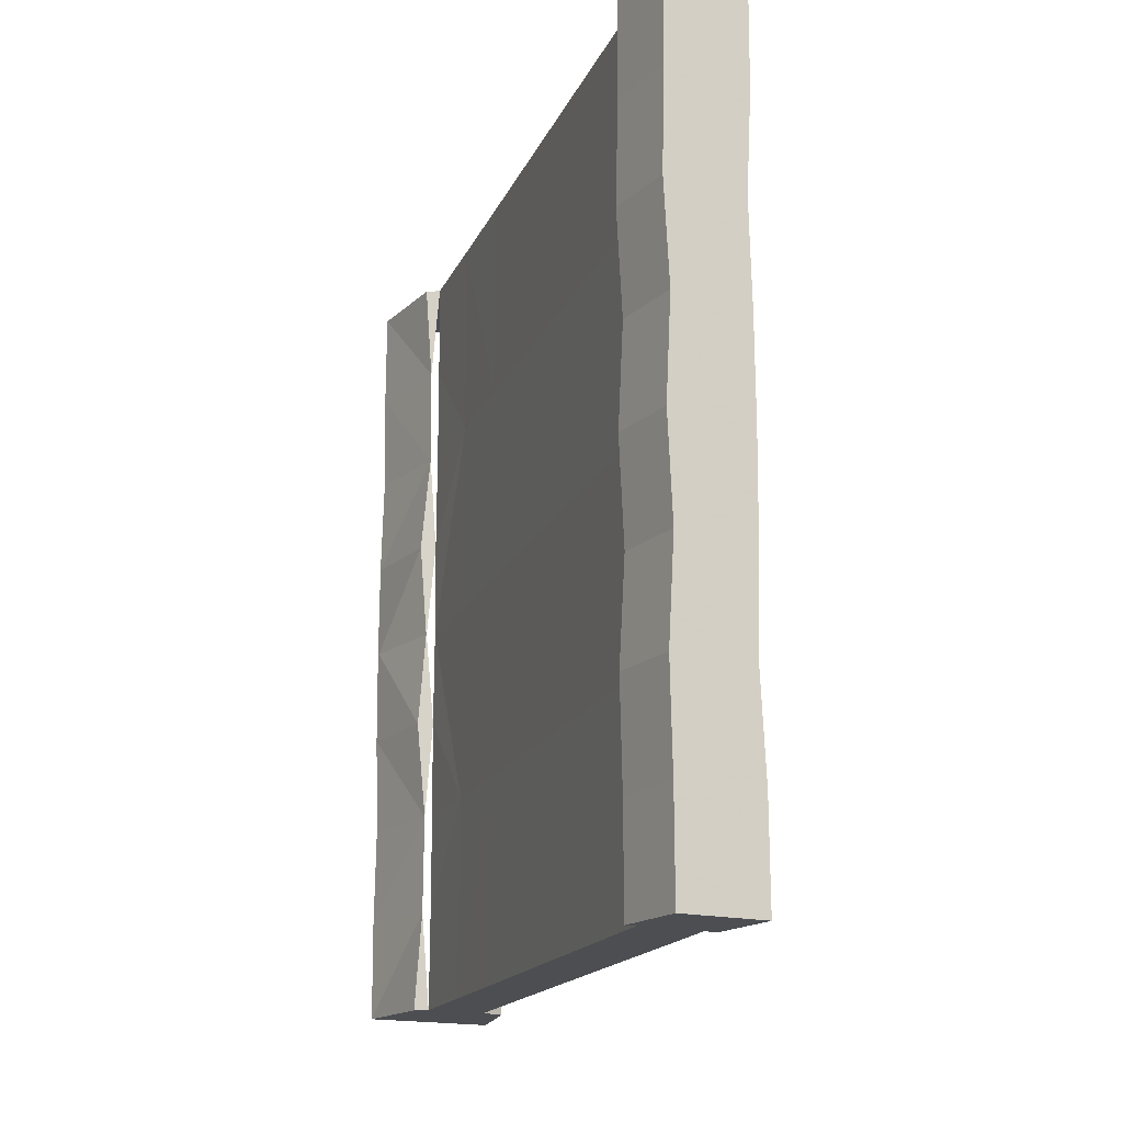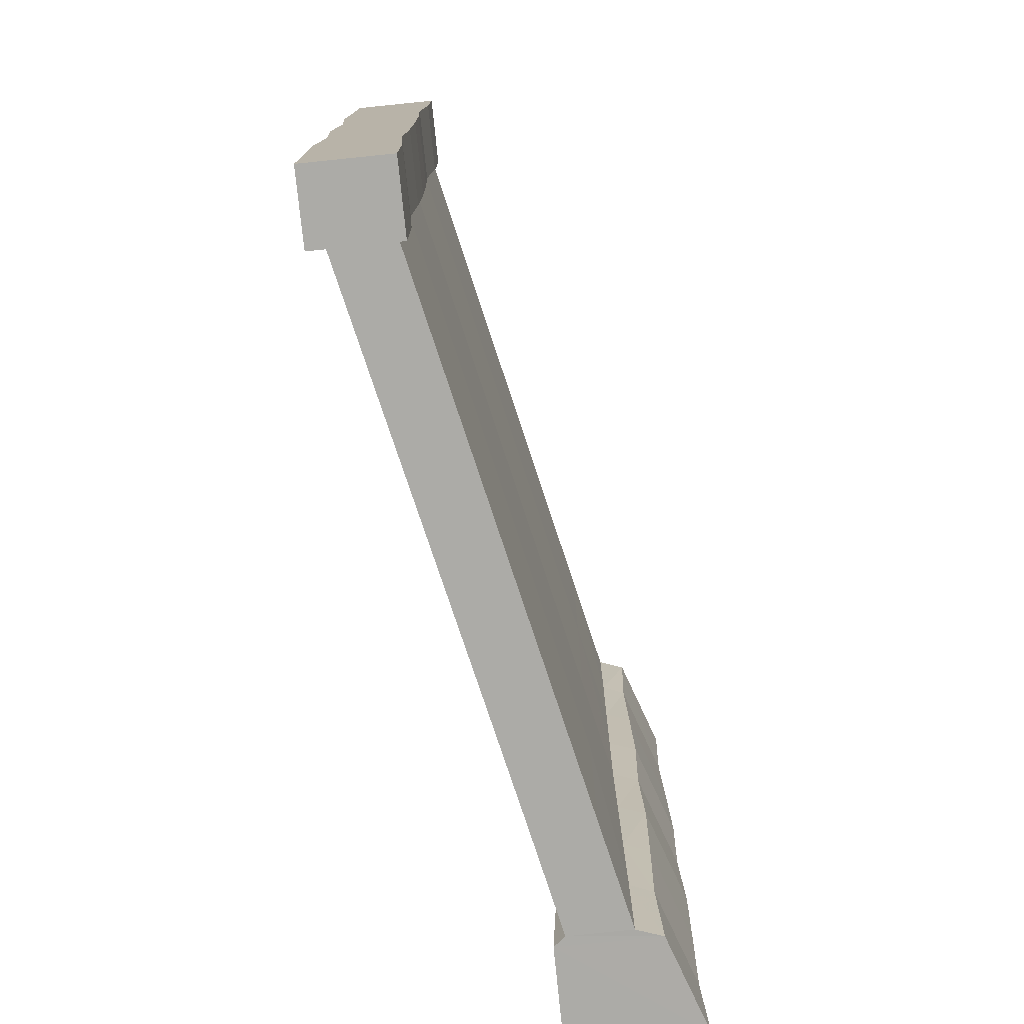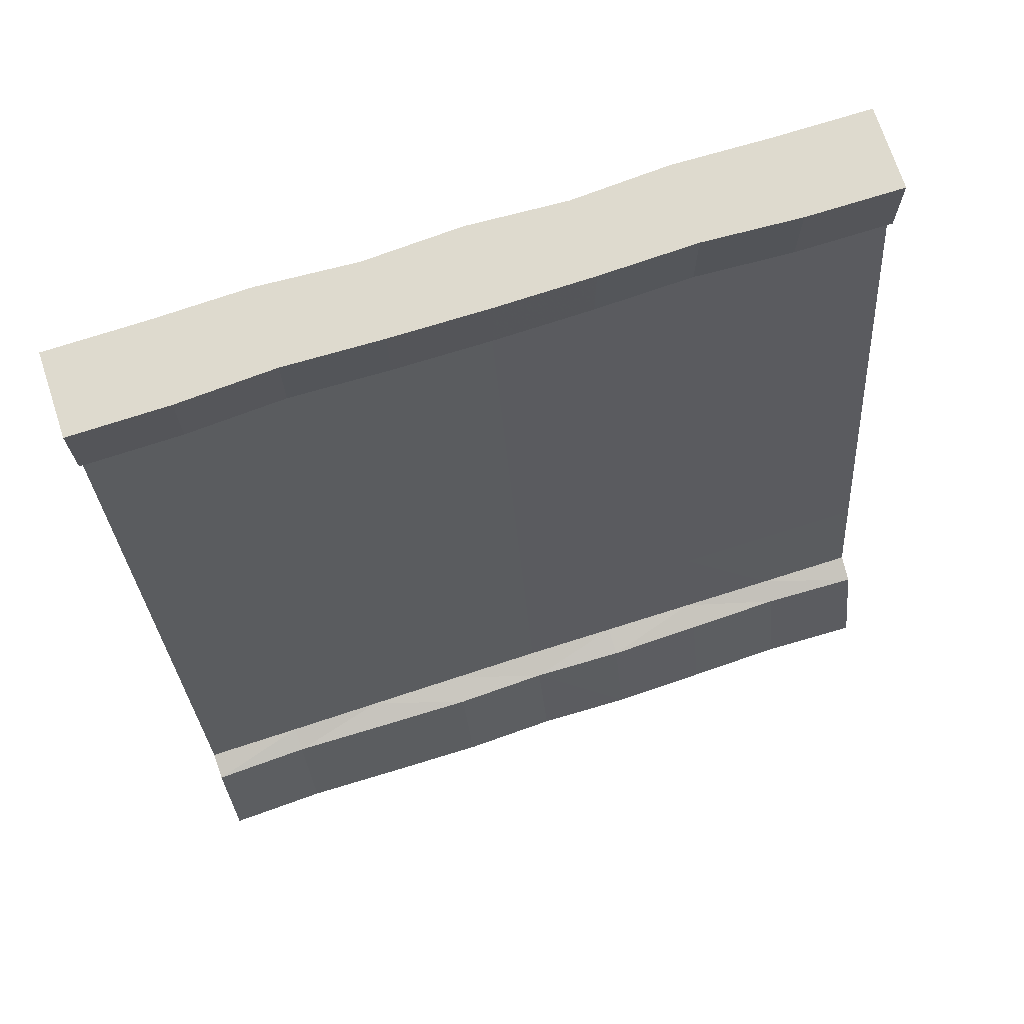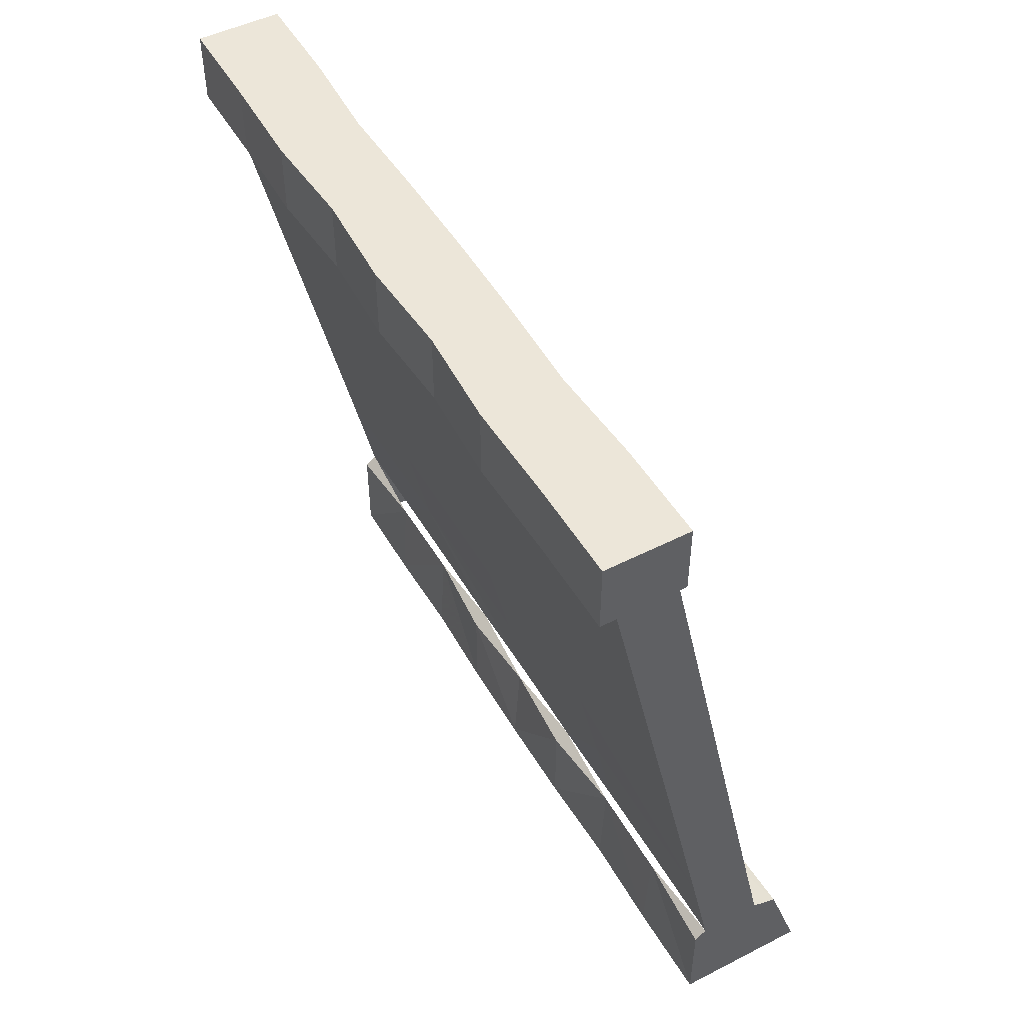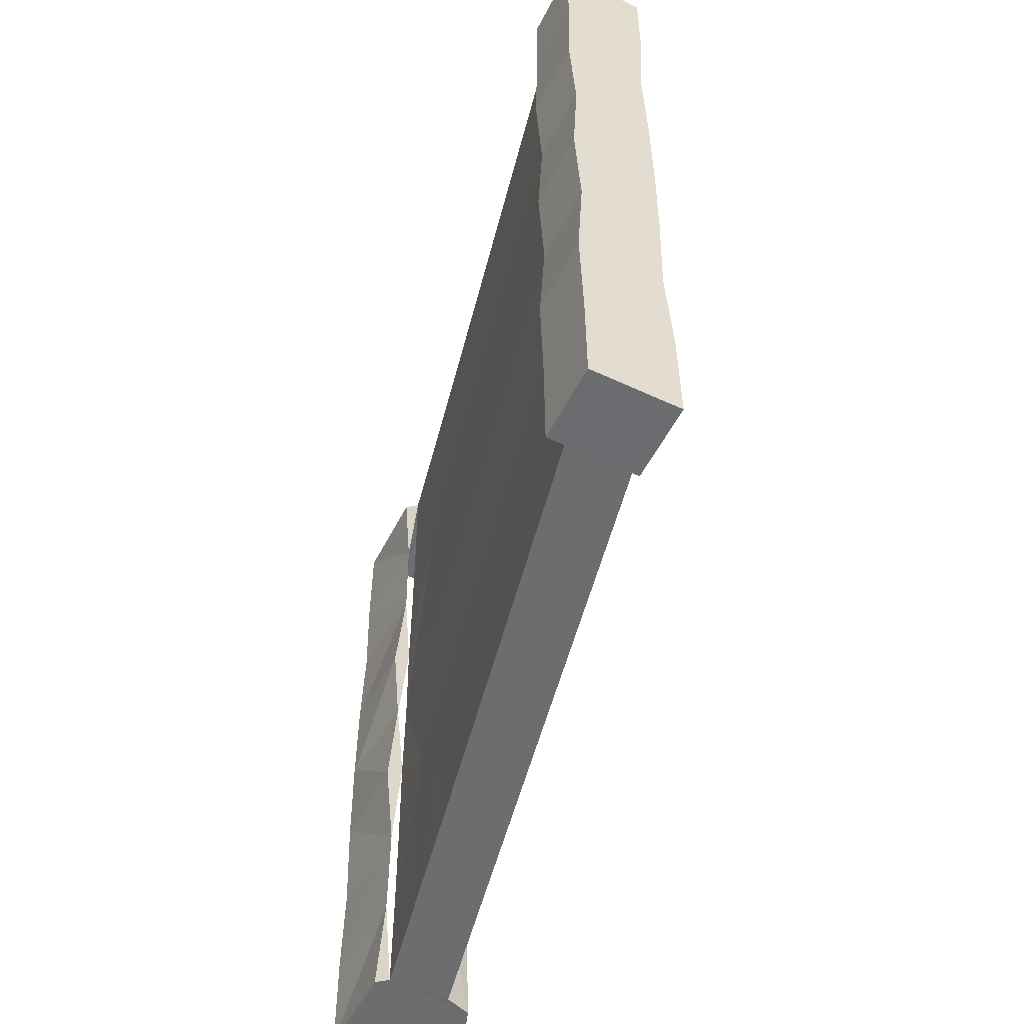
<metadata>
{"format":"obj","ext":"obj","renderer":"f3d","projection":"perspective","resolution":1024,"background":"white","views":[{"elev":-16.7,"azim":-30.0,"up":"+Y"},{"elev":-76.2,"azim":5.8,"up":"+Y"},{"elev":71.1,"azim":72.0,"up":"+Z"},{"elev":49.3,"azim":-29.2,"up":"+Z"},{"elev":-53.9,"azim":-26.7,"up":"+Y"}]}
</metadata>
<code>
g Object01
v 60 -219.1 80.93
v 59.51 -145.4 80.93
v 42.22 -145.4 159.7
v 58.73 -2.9e-05 80.92
v 41.41 -2.6e-05 159.7
v 42.22 -145.4 159.7
v 59.13 -71.66 80.93
v 24.77 -145.4 238.7
v 25.18 -293 238.7
v 42.66 -293 159.7
v 23.97 -2.3e-05 238.7
v 24.77 -145.4 238.7
v 60.17 -293 80.93
v 59.51 -145.4 80.93
v 25.18 -293 238.7
v 24.77 -145.4 238.7
v 5.742 -145.4 324.9
v 6.156 -293 324.9
v 24.77 -145.4 238.7
v 23.97 -2.3e-05 238.7
v 4.943 -1.9e-05 324.9
v 5.742 -145.4 324.9
v 6.156 -293 324.9
v 5.742 -145.4 324.9
v -12.52 -145.4 407.8
v -12.11 -293 407.8
v 5.742 -145.4 324.9
v 4.943 -1.9e-05 324.9
v -13.32 -1.6e-05 407.8
v -12.52 -145.4 407.8
v -12.11 -293 407.8
v -12.52 -145.4 407.8
v -30.41 -145.4 488.9
v -30 -293 488.9
v -12.52 -145.4 407.8
v -13.32 -1.6e-05 407.8
v -31.21 -1.3e-05 488.9
v -30.41 -145.4 488.9
v -30 -293 488.9
v -30.41 -145.4 488.9
v -48.17 -145.4 569.4
v -47.76 -293 569.4
v -30.41 -145.4 488.9
v -31.21 -1.3e-05 488.9
v -48.97 -1e-05 569.4
v -48.17 -145.4 569.4
v 13.8 -219.3 80.59
v -2.627 -145.6 159.4
v 13.79 -145.6 80.59
v 13.91 -2.1e-05 80.59
v 13.22 -71.93 80.76
v -2.627 -145.6 159.4
v -3.409 -1.8e-05 159.4
v -20.1 -145.6 238.5
v -3.6 -293.1 159.4
v -20.85 -293.1 238.5
v -20.85 -1.5e-05 238.5
v -20.1 -145.6 238.5
v 13.29 -293.1 80.76
v 13.79 -145.6 80.59
v -20.85 -293.1 238.5
v -39.88 -293.1 324.9
v -39.12 -145.6 324.9
v -20.1 -145.6 238.5
v -20.1 -145.6 238.5
v -39.12 -145.6 324.9
v -39.88 -1.1e-05 324.9
v -20.85 -1.5e-05 238.5
v -39.88 -293.1 324.9
v -58.15 -293.1 407.6
v -57.39 -145.6 407.6
v -39.12 -145.6 324.9
v -39.12 -145.6 324.9
v -57.39 -145.6 407.6
v -58.14 -8e-06 407.6
v -39.88 -1.1e-05 324.9
v -58.15 -293.1 407.6
v -76.04 -293.1 488.7
v -75.28 -145.6 488.8
v -57.39 -145.6 407.6
v -57.39 -145.6 407.6
v -75.28 -145.6 488.8
v -76.03 -5e-06 488.7
v -58.14 -8e-06 407.6
v -76.04 -293.1 488.7
v -93.8 -293.1 569.3
v -93.04 -145.6 569.3
v -75.28 -145.6 488.8
v -75.28 -145.6 488.8
v -93.04 -145.6 569.3
v -93.79 -2e-06 569.3
v -76.03 -5e-06 488.7
v 60 219.1 80.93
v 42.22 145.4 159.7
v 59.51 145.4 80.93
v 59.13 71.66 80.93
v 42.22 145.4 159.7
v 24.77 145.4 238.7
v 42.66 293 159.7
v 25.19 293 238.7
v 24.77 145.4 238.7
v 60.17 293 80.93
v 59.51 145.4 80.93
v 25.19 293 238.7
v 6.156 293 324.9
v 5.742 145.4 324.9
v 24.77 145.4 238.7
v 24.77 145.4 238.7
v 5.742 145.4 324.9
v 6.156 293 324.9
v -12.11 293 407.8
v -12.52 145.4 407.8
v 5.742 145.4 324.9
v 5.742 145.4 324.9
v -12.52 145.4 407.8
v -12.11 293 407.8
v -30 293 488.9
v -30.41 145.4 488.9
v -12.52 145.4 407.8
v -12.52 145.4 407.8
v -30.41 145.4 488.9
v -30 293 488.9
v -47.76 293 569.4
v -48.17 145.4 569.4
v -30.41 145.4 488.9
v -30.41 145.4 488.9
v -48.17 145.4 569.4
v 13.8 219.3 80.59
v 13.79 145.6 80.59
v -2.627 145.6 159.4
v -2.627 145.6 159.4
v 13.22 71.93 80.76
v -20.1 145.6 238.5
v -20.85 293.1 238.5
v -3.6 293.1 159.4
v -20.1 145.6 238.5
v 13.29 293.1 80.76
v 13.79 145.6 80.59
v -20.85 293.1 238.5
v -20.1 145.6 238.5
v -39.12 145.6 324.9
v -39.88 293.1 324.9
v -20.1 145.6 238.5
v -39.12 145.6 324.9
v -39.88 293.1 324.9
v -39.12 145.6 324.9
v -57.39 145.6 407.6
v -58.15 293.1 407.6
v -39.12 145.6 324.9
v -57.39 145.6 407.6
v -58.15 293.1 407.6
v -57.39 145.6 407.6
v -75.28 145.6 488.8
v -76.04 293.1 488.7
v -57.39 145.6 407.6
v -75.28 145.6 488.8
v -76.04 293.1 488.7
v -75.28 145.6 488.8
v -93.04 145.6 569.3
v -93.8 293.1 569.3
v -75.28 145.6 488.8
v -93.04 145.6 569.3
f 1 2 3
f 4 5 6
f 6 7 4
f 8 9 10
f 10 3 8
f 11 12 6
f 6 5 11
f 10 13 1
f 1 3 10
f 6 14 7
f 15 16 17
f 17 18 15
f 19 20 21
f 21 22 19
f 23 24 25
f 25 26 23
f 27 28 29
f 29 30 27
f 31 32 33
f 33 34 31
f 35 36 37
f 37 38 35
f 39 40 41
f 41 42 39
f 43 44 45
f 45 46 43
f 47 48 49
f 50 51 52
f 52 53 50
f 54 48 55
f 55 56 54
f 57 53 52
f 52 58 57
f 55 48 47
f 47 59 55
f 52 51 60
f 61 62 63
f 63 64 61
f 65 66 67
f 67 68 65
f 69 70 71
f 71 72 69
f 73 74 75
f 75 76 73
f 77 78 79
f 79 80 77
f 81 82 83
f 83 84 81
f 85 86 87
f 87 88 85
f 89 90 91
f 91 92 89
f 93 94 95
f 4 96 97
f 97 5 4
f 98 94 99
f 99 100 98
f 11 5 97
f 97 101 11
f 99 94 93
f 93 102 99
f 97 96 103
f 104 105 106
f 106 107 104
f 108 109 21
f 21 20 108
f 110 111 112
f 112 113 110
f 114 115 29
f 29 28 114
f 116 117 118
f 118 119 116
f 120 121 37
f 37 36 120
f 122 123 124
f 124 125 122
f 126 127 45
f 45 44 126
f 128 129 130
f 50 53 131
f 131 132 50
f 133 134 135
f 135 130 133
f 57 136 131
f 131 53 57
f 135 137 128
f 128 130 135
f 131 138 132
f 139 140 141
f 141 142 139
f 143 68 67
f 67 144 143
f 145 146 147
f 147 148 145
f 149 76 75
f 75 150 149
f 151 152 153
f 153 154 151
f 155 84 83
f 83 156 155
f 157 158 159
f 159 160 157
f 161 92 91
f 91 162 161
g Object01
v -44.22 -147.5 608.6
v -40.3 -221.2 608.6
v -40.3 -221.2 554.6
v -44.22 -147.5 554.6
v -39.9 -294.9 554.6
v -39.9 -294.9 608.6
v -105.7 -147.8 608.6
v -105.7 -147.8 554.6
v -103.9 -221.5 554.6
v -103.9 -221.5 608.6
v -103.6 -295.2 554.6
v -103.6 -295.2 608.6
v -103.9 -221.5 608.6
v -103.9 -221.5 554.6
v -71.69 -295.1 608.6
v -103.6 -295.2 608.6
v -103.6 -295.2 554.6
v -71.6 -295.1 554.6
v -103.6 -295.2 608.6
v -71.69 -295.1 608.6
v -72.09 -221.3 608.6
v -103.9 -221.5 608.6
v -103.9 -221.5 608.6
v -72.09 -221.3 608.6
v -72.49 -147.6 608.6
v -105.7 -147.8 608.6
v -39.9 -294.9 608.6
v -40.3 -221.2 608.6
v -72.09 -221.3 608.6
v -44.22 -147.5 608.6
v -42.17 -73.73 554.6
v -42.17 -73.73 608.6
v -41.5 -7.2e-05 554.6
v -41.5 -1.1e-05 608.6
v -105.7 -147.8 608.6
v -101.3 -74.05 608.6
v -101.3 -74.05 554.6
v -105.7 -147.8 554.6
v -105.1 0 554.6
v -105.1 0 608.6
v -105.1 0 608.6
v -101.3 -74.05 608.6
v -73.96 -73.9 608.6
v -74.21 -5e-06 608.6
v -101.3 -74.05 608.6
v -105.7 -147.8 608.6
v -72.49 -147.6 608.6
v -73.96 -73.9 608.6
v -74.21 -5e-06 608.6
v -42.17 -73.73 608.6
v -41.5 -1.1e-05 608.6
v -44.22 -147.5 608.6
v -42.17 -73.73 608.6
v -39.9 -294.9 608.6
v -71.69 -295.1 608.6
v -71.6 -295.1 554.6
v -39.9 -294.9 554.6
v 42.66 -293 159.7
v -3.6 -293.1 159.4
v 13.29 -293.1 80.76
v 60.17 -293 80.93
v 25.18 -293 238.7
v -20.85 -293.1 238.5
v -3.6 -293.1 159.4
v 42.66 -293 159.7
v 6.156 -293 324.9
v -39.88 -293.1 324.9
v -39.88 -293.1 324.9
v 6.156 -293 324.9
v -12.11 -293 407.8
v -58.15 -293.1 407.6
v -58.15 -293.1 407.6
v -12.11 -293 407.8
v -30 -293 488.9
v -76.04 -293.1 488.7
v -47.76 -293 569.4
v -93.8 -293.1 569.3
v 4.578 -293.1 73.71
v 4.7 -293.1 -0.08769
v 105.2 -292.8 -0.08768
v 79.83 -292.8 73.71
v 4.7 -293.1 -0.08769
v 4.578 -293.1 73.71
v 8.431 -219.4 77.32
v 4.3 -219.4 -0.08769
v 9.074 -145.7 77.32
v 5.588 -145.7 -0.08769
v 13.29 -293.1 80.76
v 8.431 -219.4 77.32
v 4.578 -293.1 73.71
v 13.29 -293.1 80.76
v 60.17 -293 80.93
v 79.83 -292.8 73.71
v 105.2 -292.8 -0.08768
v 102.9 -219.1 -0.08768
v 77.37 -219.1 73.71
v 78.91 -145.3 73.71
v 104.4 -145.3 -0.08768
v 79.83 -292.8 73.71
v 77.37 -219.1 73.71
v 59.99 -219.1 80.93
v 60.17 -293 80.93
v 78.91 -145.3 73.71
v 59.51 -145.4 80.93
v 3.018 1.931 -0.08382
v 3.499 -71.96 -0.08769
v 3.499 -71.96 73.71
v 7.858 1.91 77.32
v 5.588 -145.7 -0.08769
v 9.074 -145.7 77.32
v 7.858 1.91 77.32
v 3.499 -71.96 73.71
v 13.22 -71.93 80.76
v 9.074 -145.7 77.32
v 78.17 -3.2e-05 73.72
v 80.12 -71.61 73.71
v 105.7 -71.61 -0.08768
v 103.6 -3.6e-05 -0.0838
v 78.17 -3.2e-05 73.72
v 58.73 -2.9e-05 80.92
v 59.13 -71.66 80.93
v 80.12 -71.61 73.71
v -44.22 147.5 608.6
v -44.22 147.5 554.6
v -40.3 221.2 554.6
v -40.3 221.2 608.6
v -39.9 294.9 554.6
v -39.9 294.9 608.6
v -105.7 147.8 608.6
v -103.9 221.5 608.6
v -103.9 221.5 554.6
v -105.7 147.8 554.6
v -103.6 295.2 554.6
v -103.9 221.5 554.6
v -103.9 221.5 608.6
v -103.6 295.2 608.6
v -71.69 295.1 608.6
v -71.6 295.1 554.6
v -103.6 295.2 554.6
v -103.6 295.2 608.6
v -103.6 295.2 608.6
v -103.9 221.5 608.6
v -72.09 221.3 608.6
v -71.69 295.1 608.6
v -103.9 221.5 608.6
v -105.7 147.8 608.6
v -72.49 147.6 608.6
v -72.09 221.3 608.6
v -72.09 221.3 608.6
v -40.3 221.2 608.6
v -39.9 294.9 608.6
v -44.22 147.5 608.6
v -42.17 73.73 608.6
v -42.17 73.73 554.6
v -41.5 5e-05 554.6
v -41.5 -1.1e-05 608.6
v -105.7 147.8 608.6
v -105.7 147.8 554.6
v -101.3 74.05 554.6
v -101.3 74.05 608.6
v -73.96 73.9 608.6
v -101.3 74.05 608.6
v -101.3 74.05 608.6
v -73.96 73.9 608.6
v -72.49 147.6 608.6
v -105.7 147.8 608.6
v -42.17 73.73 608.6
v -42.17 73.73 608.6
v -44.22 147.5 608.6
v -39.9 294.9 608.6
v -39.9 294.9 554.6
v -71.6 295.1 554.6
v -71.69 295.1 608.6
v 42.66 293 159.7
v 60.17 293 80.93
v 13.29 293.1 80.76
v -3.6 293.1 159.4
v 25.19 293 238.7
v 42.66 293 159.7
v -3.6 293.1 159.4
v -20.85 293.1 238.5
v -39.88 293.1 324.9
v 6.156 293 324.9
v -39.88 293.1 324.9
v -58.15 293.1 407.6
v -12.11 293 407.8
v 6.156 293 324.9
v -58.15 293.1 407.6
v -76.04 293.1 488.7
v -30 293 488.9
v -12.11 293 407.8
v -93.8 293.1 569.3
v -47.76 293 569.4
v 4.578 293.1 73.71
v 79.83 292.8 73.71
v 105.2 292.8 -0.08768
v 4.7 293.1 -0.08769
v 4.7 293.1 -0.08769
v 4.3 219.4 -0.08769
v 8.431 219.4 77.32
v 4.578 293.1 73.71
v 5.588 145.7 -0.08769
v 9.074 145.7 77.32
v 13.29 293.1 80.76
v 4.578 293.1 73.71
v 8.431 219.4 77.32
v 13.29 293.1 80.76
v 60.17 293 80.93
v 79.83 292.8 73.71
v 77.37 219.1 73.71
v 102.9 219.1 -0.08768
v 105.2 292.8 -0.08768
v 78.91 145.3 73.71
v 104.4 145.3 -0.08768
v 79.83 292.8 73.71
v 60.17 293 80.93
v 59.99 219.1 80.93
v 77.37 219.1 73.71
v 59.51 145.4 80.93
v 78.91 145.3 73.71
v 3.018 -1.931 -0.08382
v 7.858 -1.91 77.32
v 3.499 71.96 73.71
v 3.499 71.96 -0.08769
v 9.074 145.7 77.32
v 5.588 145.7 -0.08769
v 7.858 -1.91 77.32
v 13.22 71.93 80.76
v 3.499 71.96 73.71
v 9.074 145.7 77.32
v 105.7 71.61 -0.08768
v 80.12 71.61 73.71
v 80.12 71.61 73.71
v 59.13 71.66 80.93
f 163 164 165
f 165 166 163
f 167 165 164
f 164 168 167
f 169 170 171
f 171 172 169
f 173 174 175
f 175 176 173
f 177 178 179
f 179 180 177
f 181 182 183
f 183 184 181
f 185 186 187
f 187 188 185
f 182 189 190
f 190 191 182
f 191 190 192
f 192 187 191
f 163 166 193
f 193 194 163
f 195 196 194
f 194 193 195
f 197 198 199
f 199 200 197
f 201 199 198
f 198 202 201
f 203 204 205
f 205 206 203
f 207 208 209
f 209 210 207
f 211 205 212
f 212 213 211
f 210 209 214
f 214 215 210
f 216 217 218
f 218 219 216
f 220 221 222
f 222 223 220
f 224 225 226
f 226 227 224
f 225 224 228
f 228 229 225
f 230 231 232
f 232 233 230
f 234 235 236
f 236 237 234
f 237 236 238
f 238 239 237
f 240 241 242
f 242 243 240
f 244 245 246
f 246 247 244
f 247 246 248
f 248 249 247
f 250 251 252
f 253 240 243
f 243 254 253
f 255 256 257
f 257 258 255
f 259 258 257
f 257 260 259
f 261 262 263
f 263 264 261
f 262 265 266
f 266 263 262
f 267 268 269
f 269 270 267
f 268 271 272
f 272 269 268
f 273 274 275
f 275 274 276
f 277 278 279
f 279 280 277
f 259 260 279
f 279 278 259
f 281 282 283
f 283 284 281
f 284 283 266
f 266 265 284
f 285 286 287
f 287 288 285
f 289 290 288
f 288 287 289
f 291 292 293
f 293 294 291
f 295 296 297
f 297 298 295
f 299 300 301
f 301 302 299
f 303 304 305
f 305 306 303
f 307 308 309
f 309 310 307
f 306 311 312
f 312 313 306
f 311 309 314
f 314 312 311
f 285 315 316
f 316 286 285
f 317 316 315
f 315 318 317
f 319 320 321
f 321 322 319
f 201 202 322
f 322 321 201
f 203 206 323
f 323 324 203
f 325 326 327
f 327 328 325
f 211 213 329
f 329 323 211
f 326 330 331
f 331 327 326
f 332 333 334
f 334 335 332
f 336 337 338
f 338 339 336
f 340 341 342
f 342 343 340
f 343 344 345
f 345 340 343
f 346 347 348
f 348 349 346
f 350 351 352
f 352 353 350
f 351 354 355
f 355 352 351
f 356 357 358
f 358 359 356
f 360 361 362
f 362 363 360
f 361 364 365
f 365 362 361
f 366 367 368
f 369 370 357
f 357 356 369
f 371 372 373
f 373 374 371
f 375 376 373
f 373 372 375
f 377 378 379
f 379 380 377
f 380 379 381
f 381 382 380
f 383 384 385
f 385 386 383
f 386 385 387
f 387 388 386
f 389 390 391
f 390 392 391
f 277 280 393
f 393 394 277
f 375 394 393
f 393 376 375
f 281 395 396
f 396 282 281
f 395 382 381
f 381 396 395

</code>
